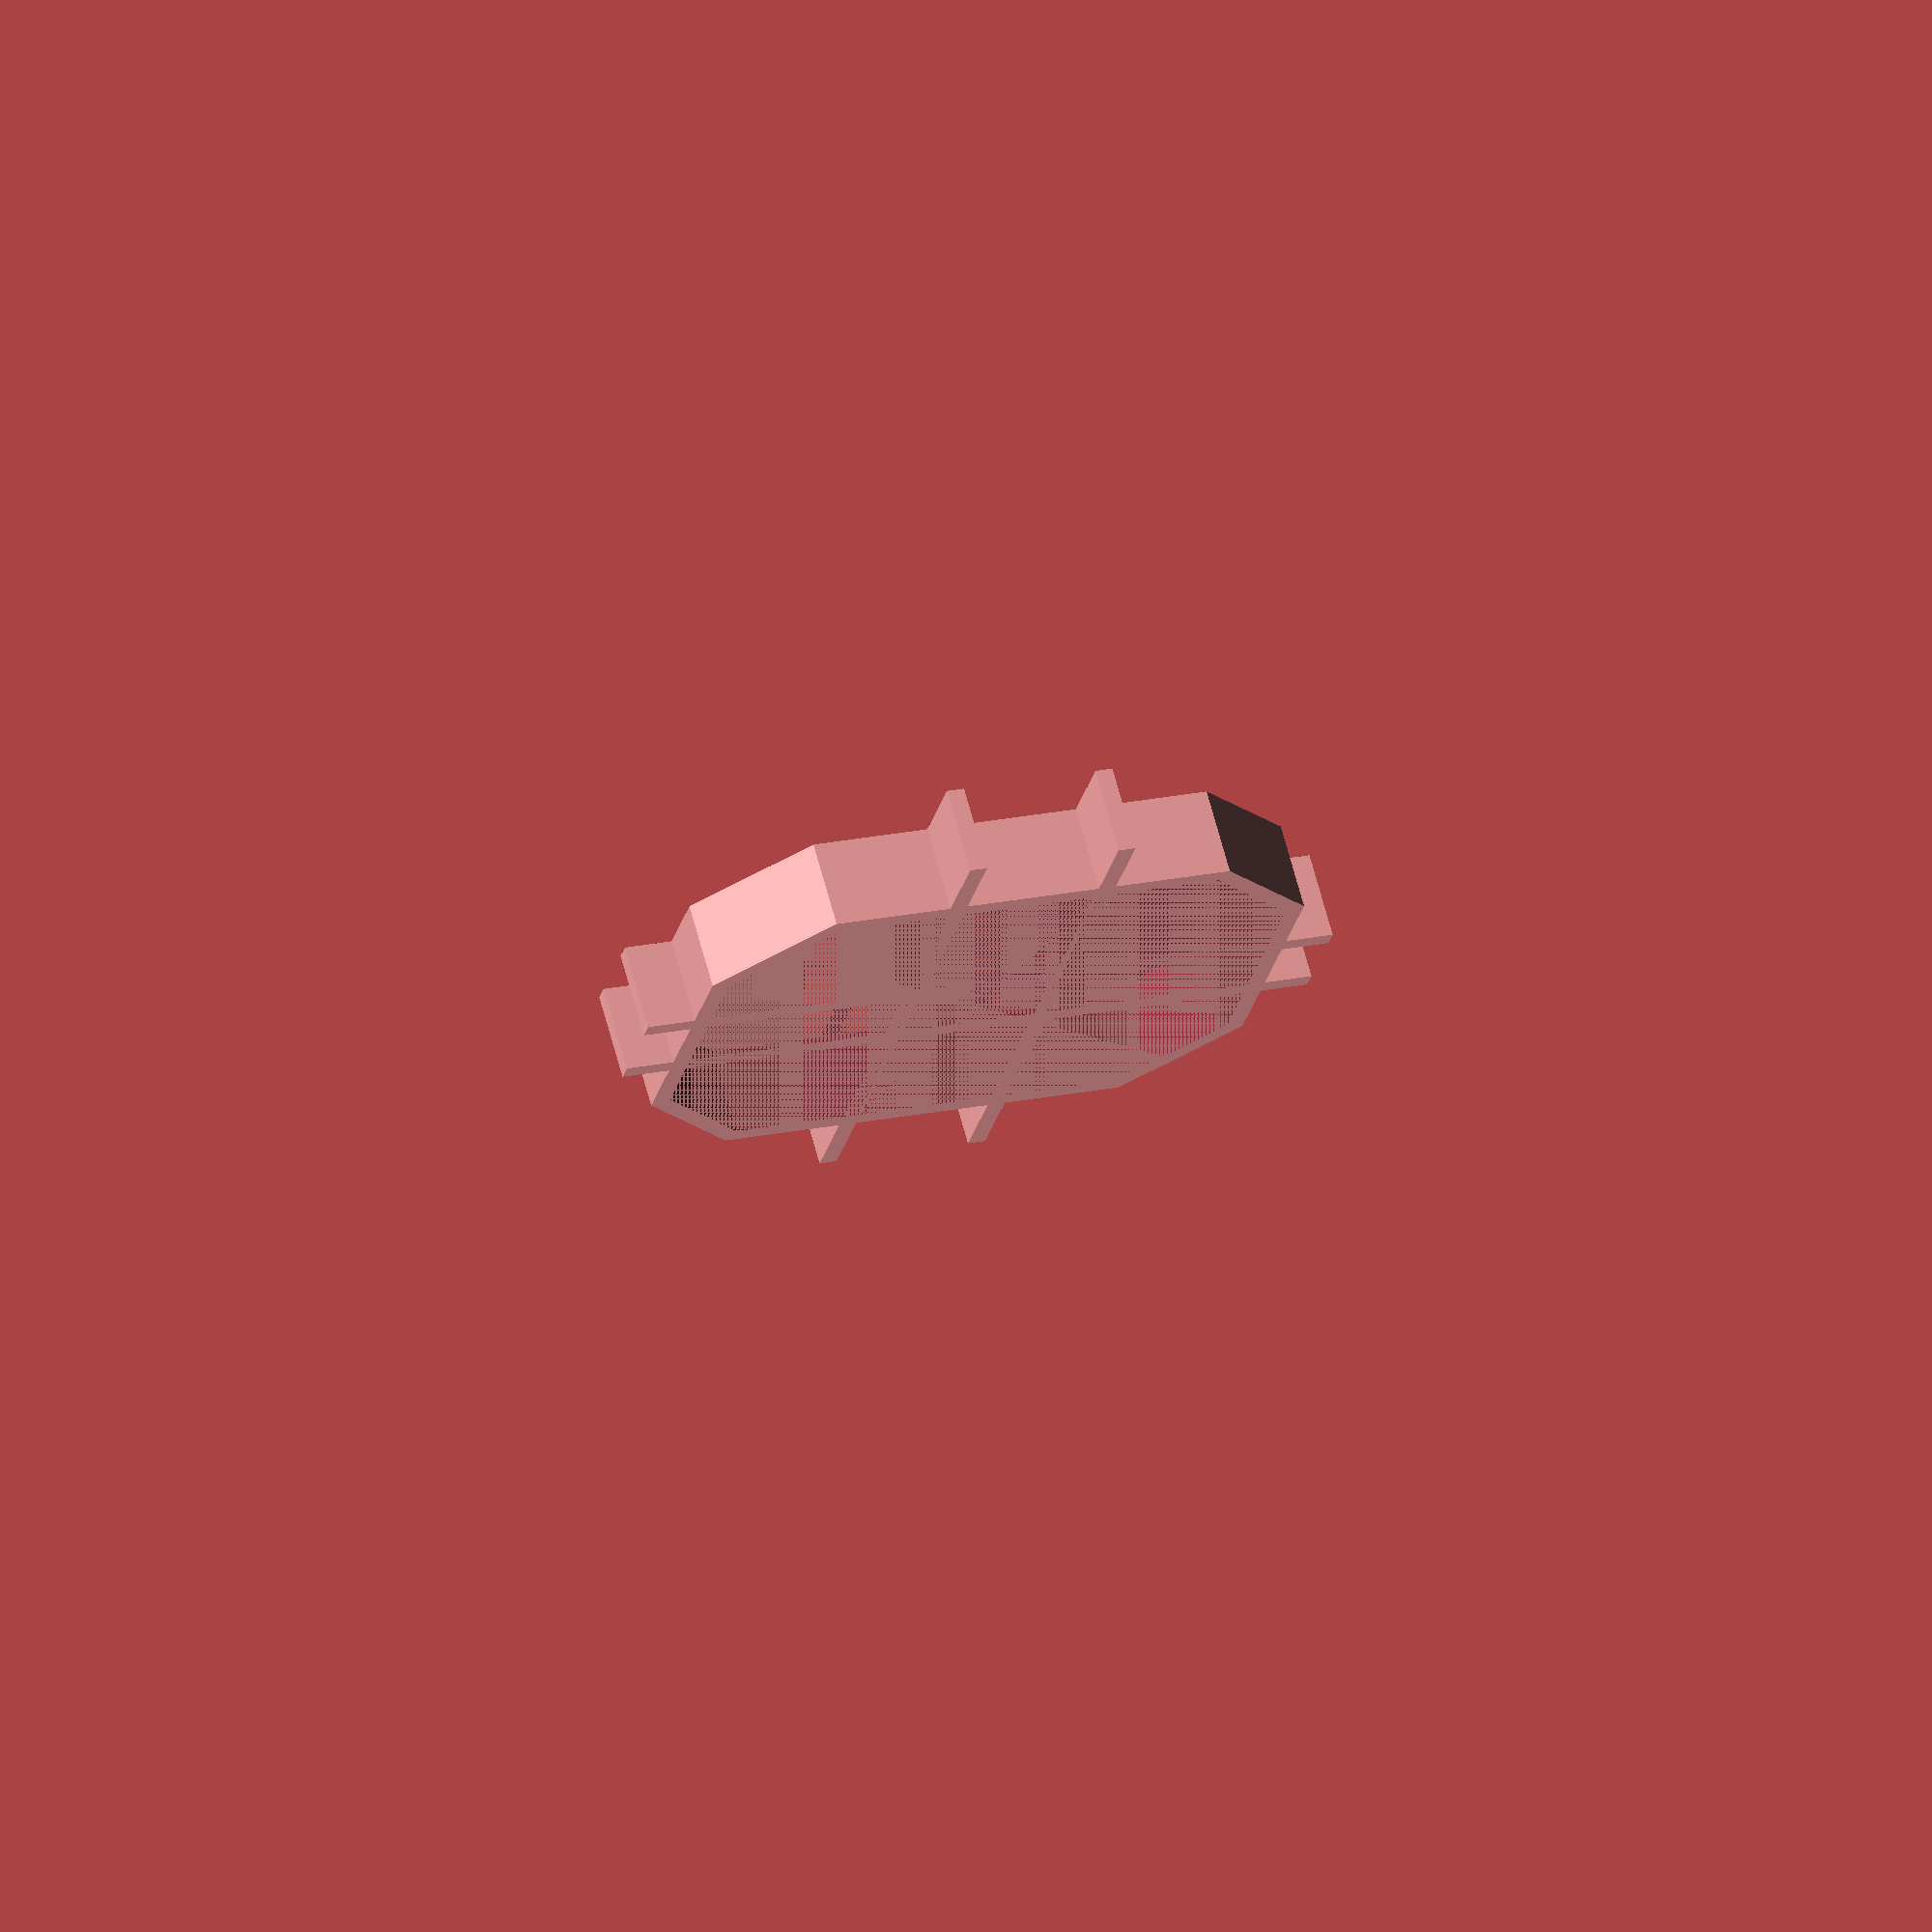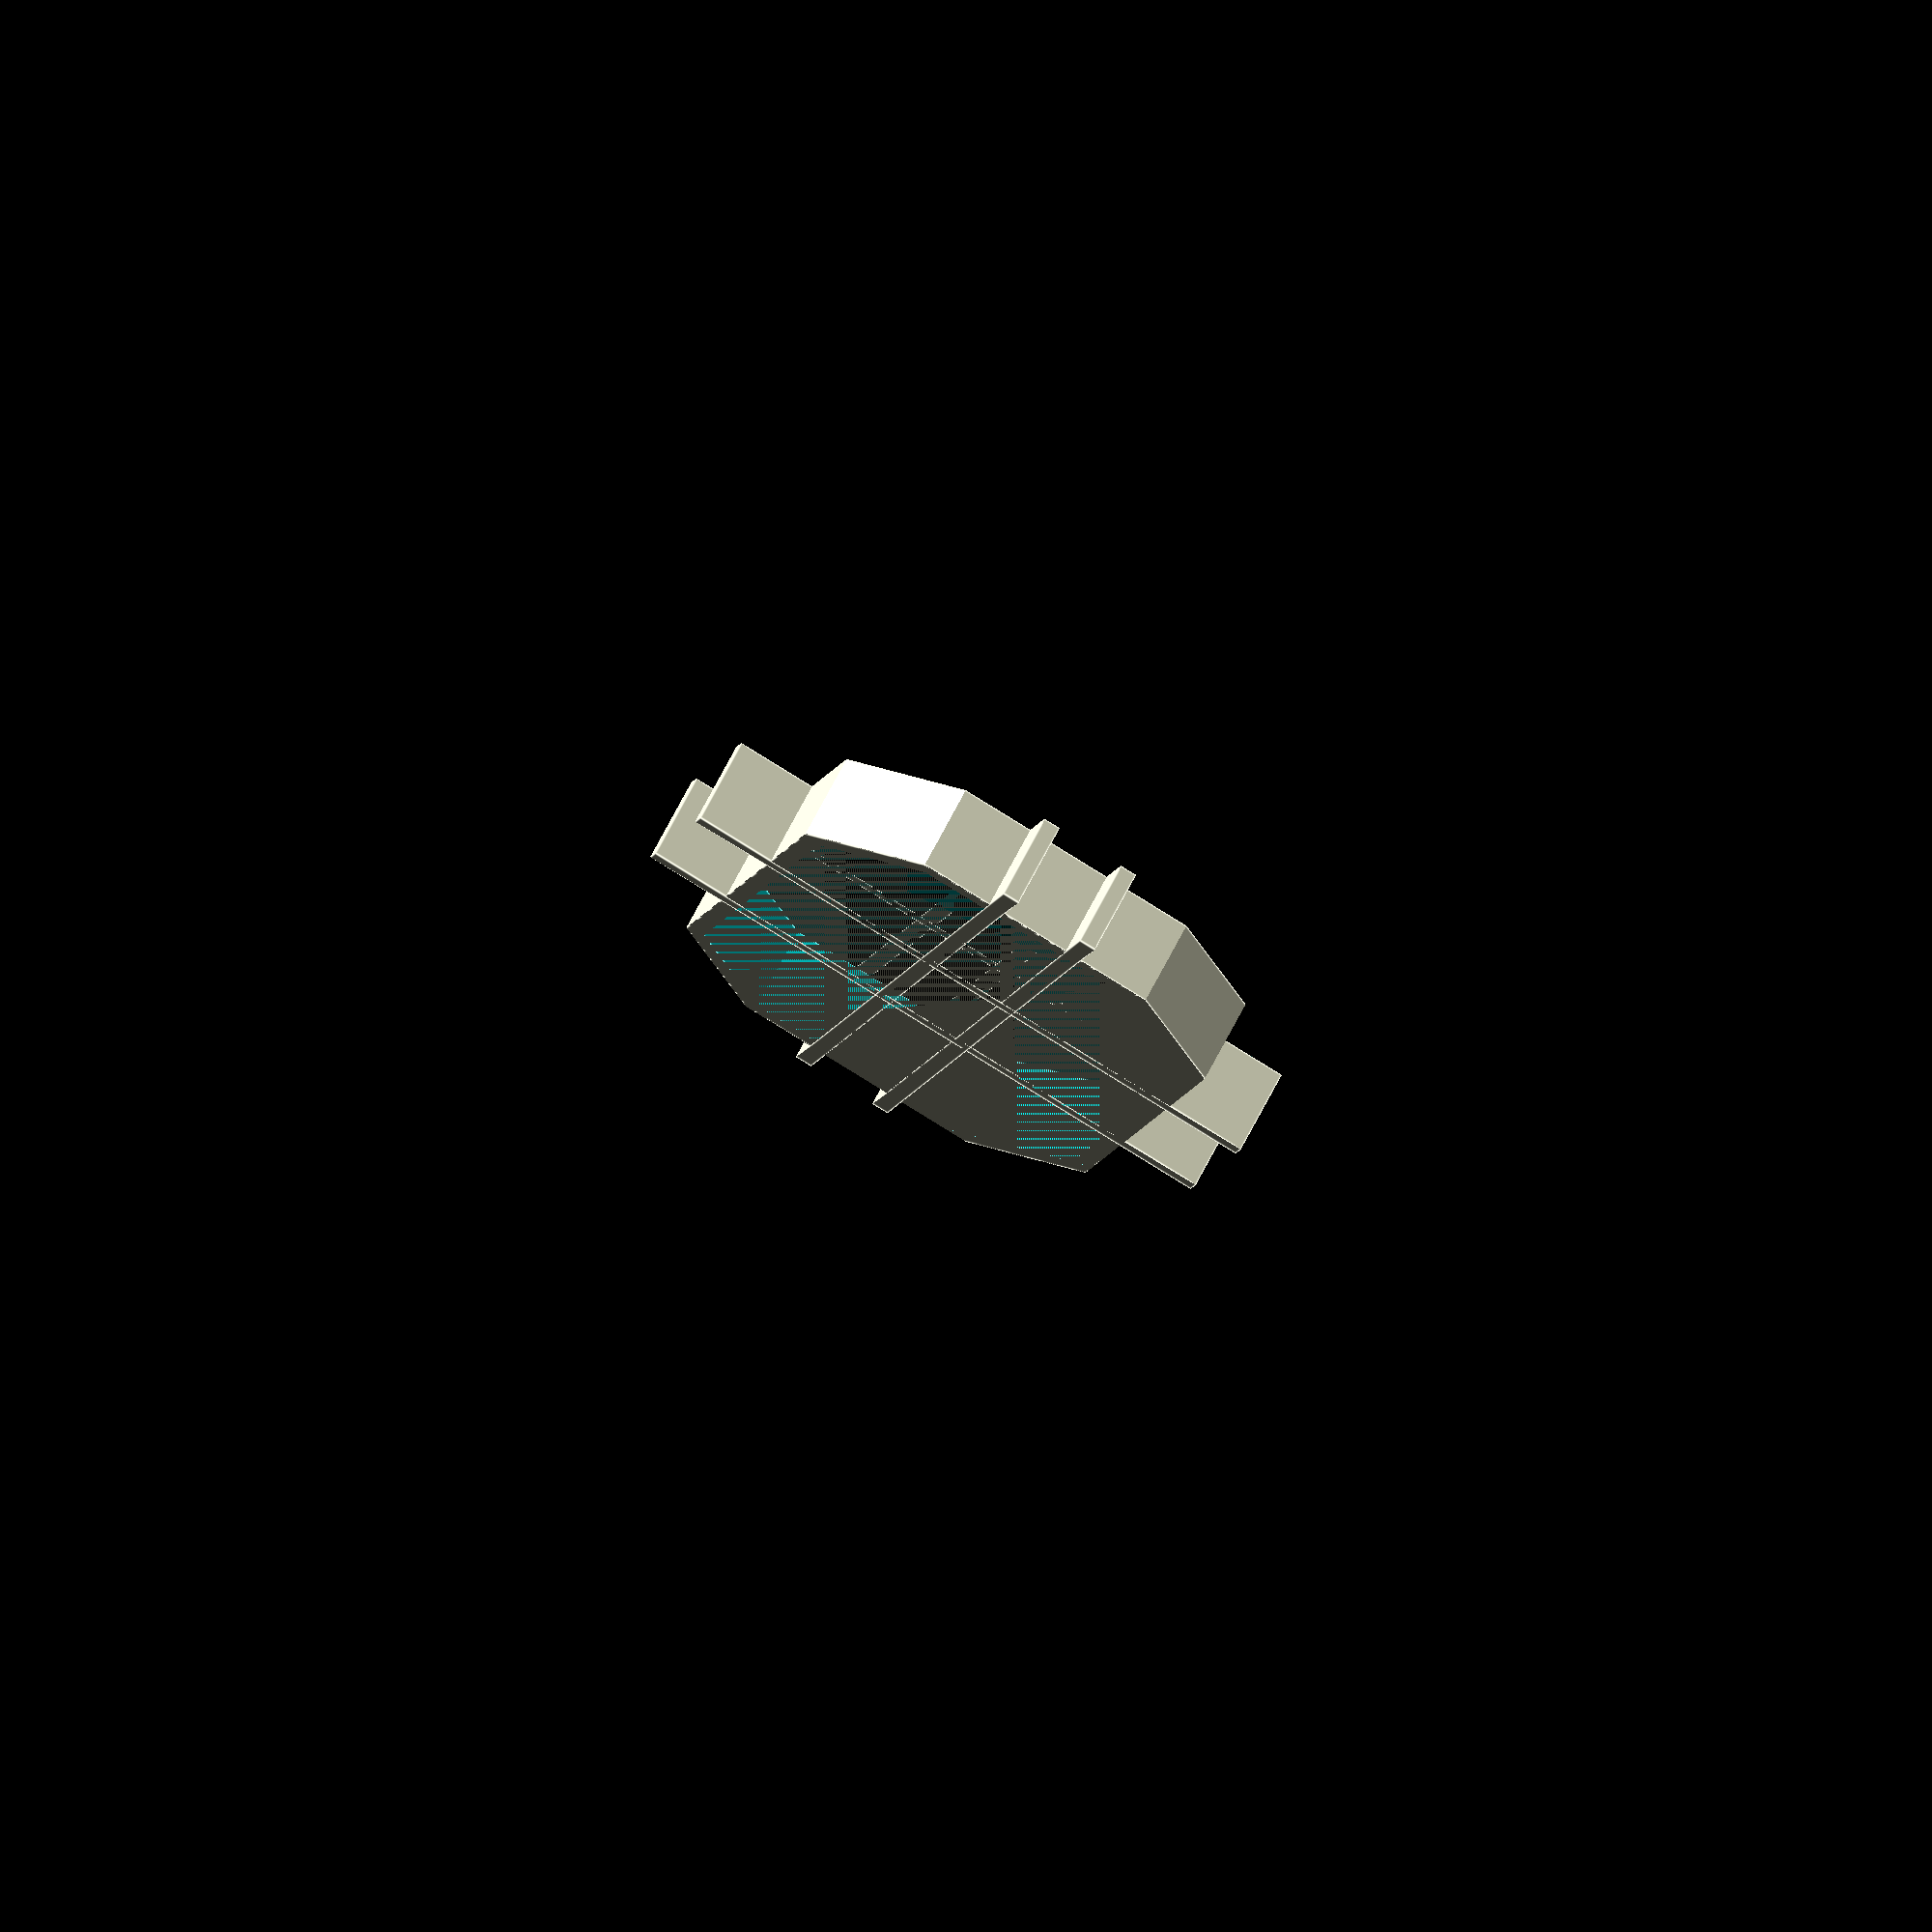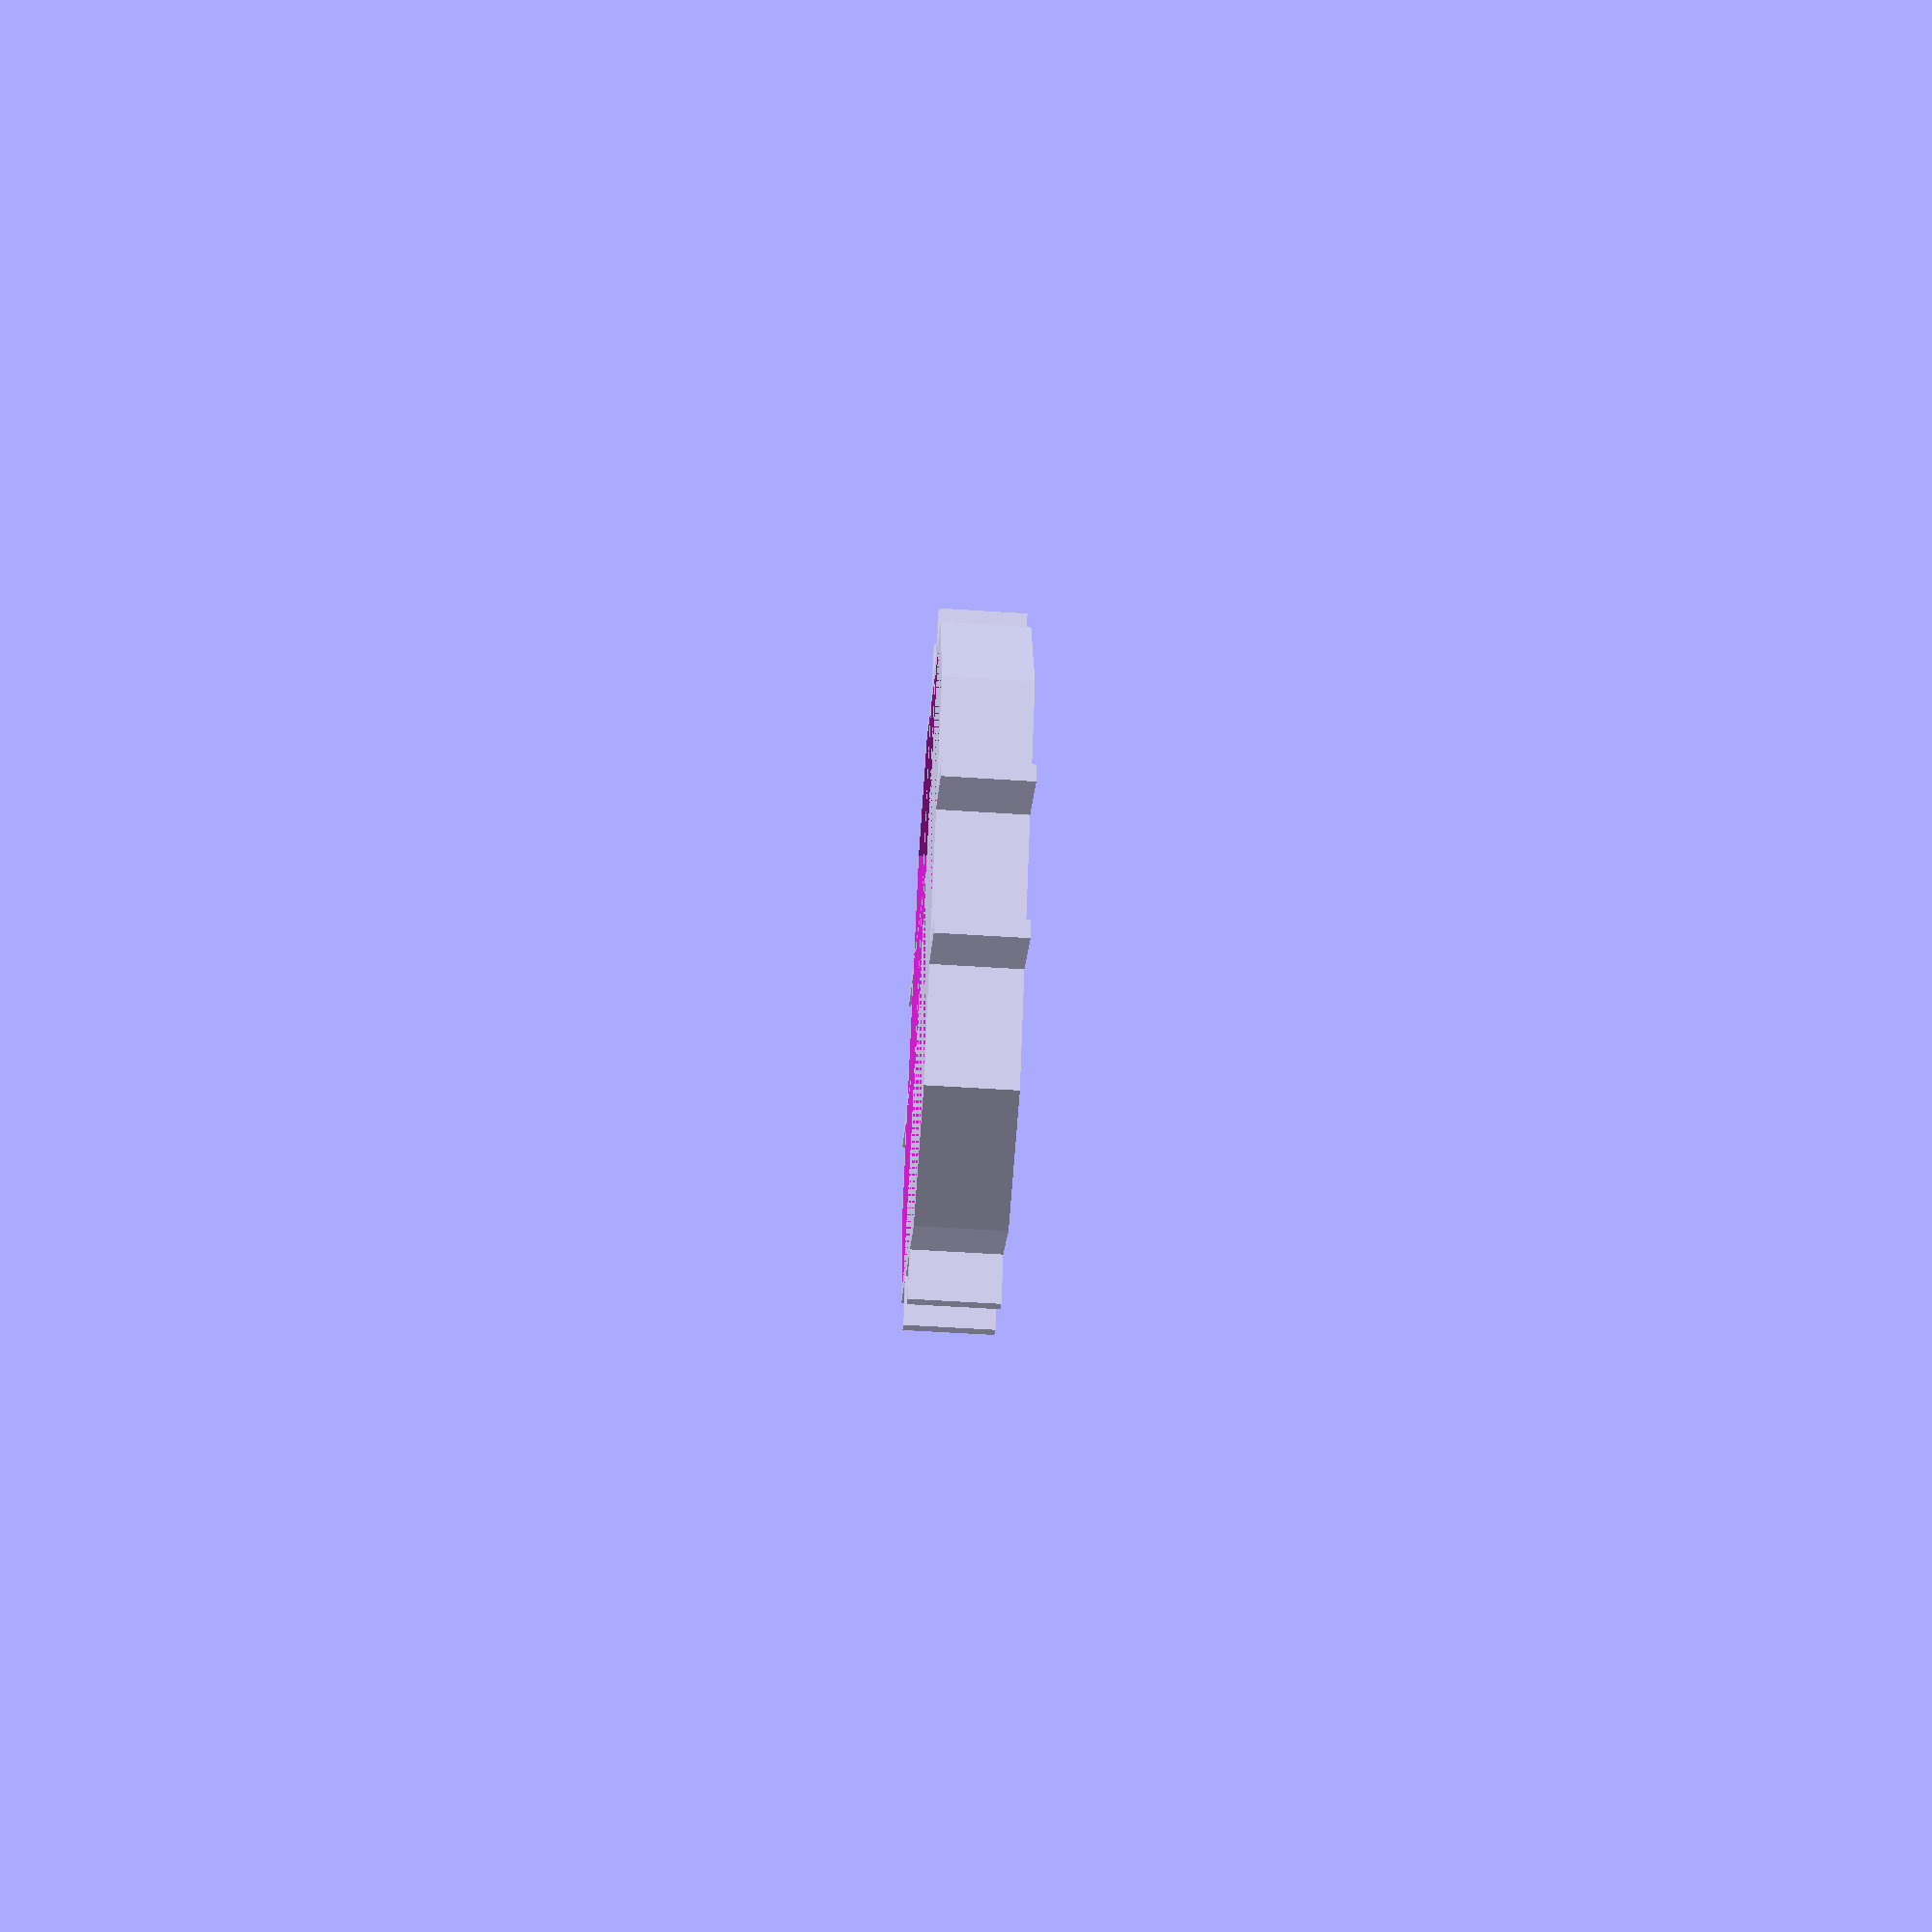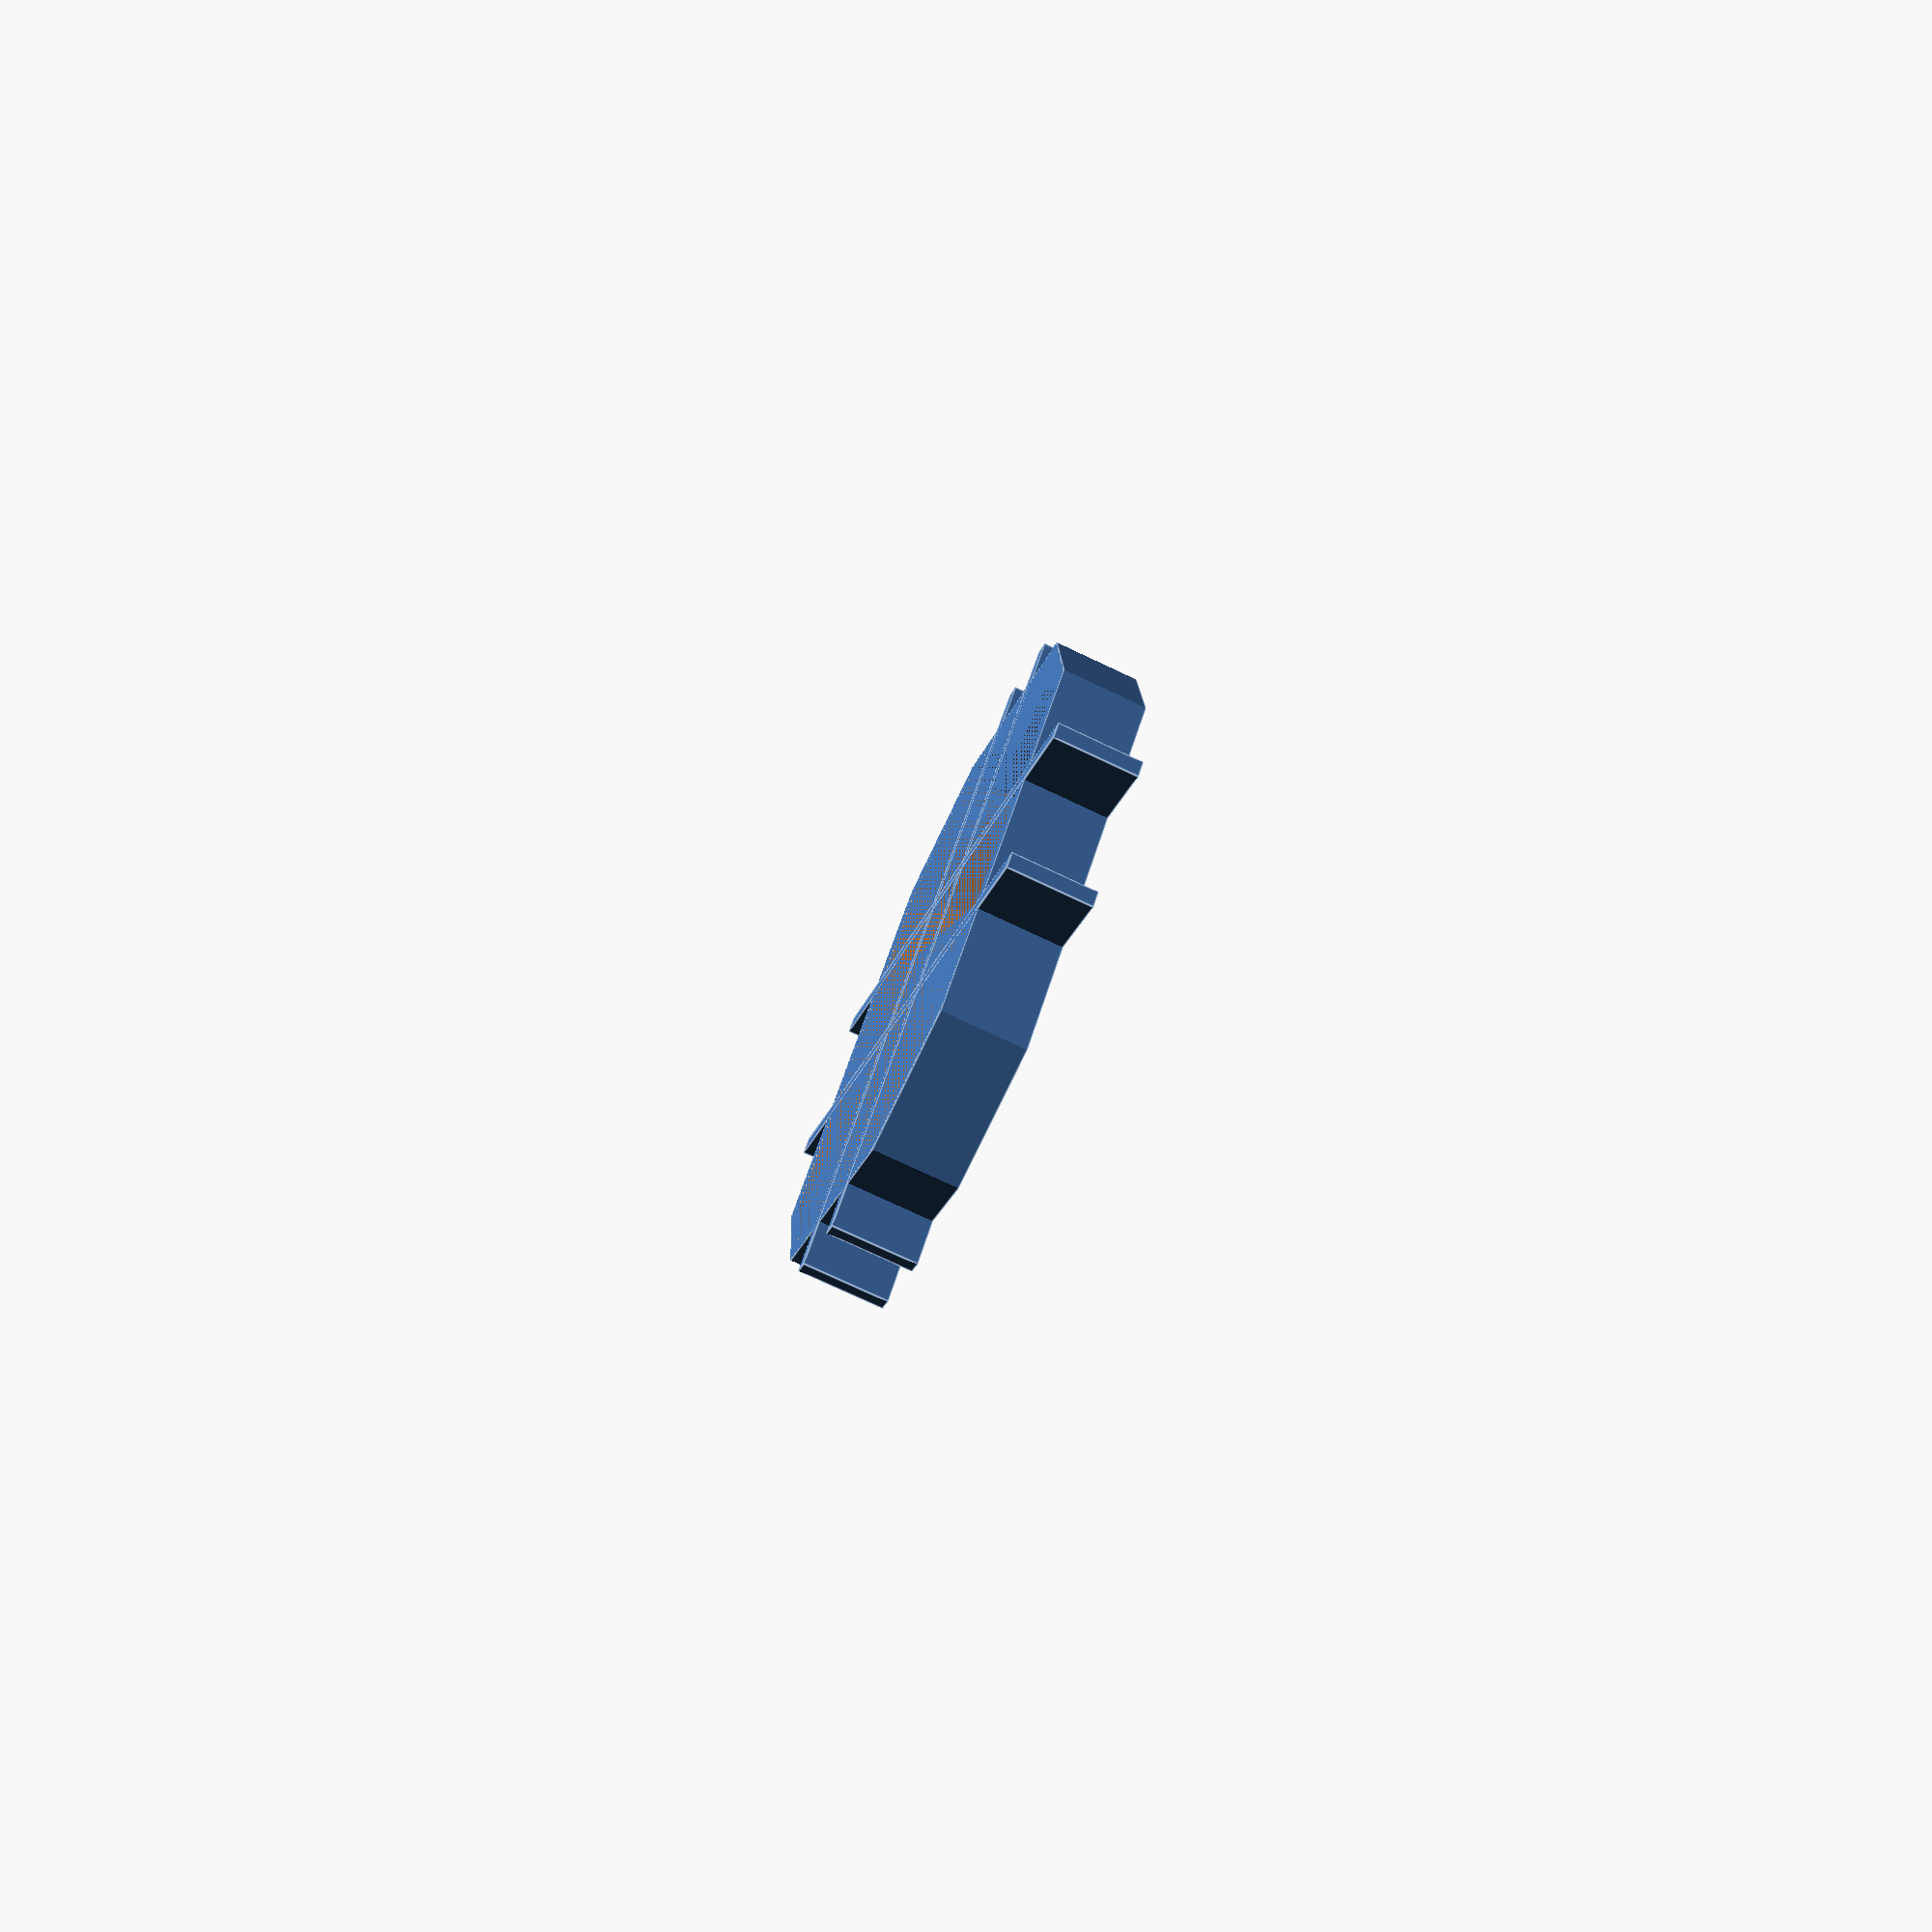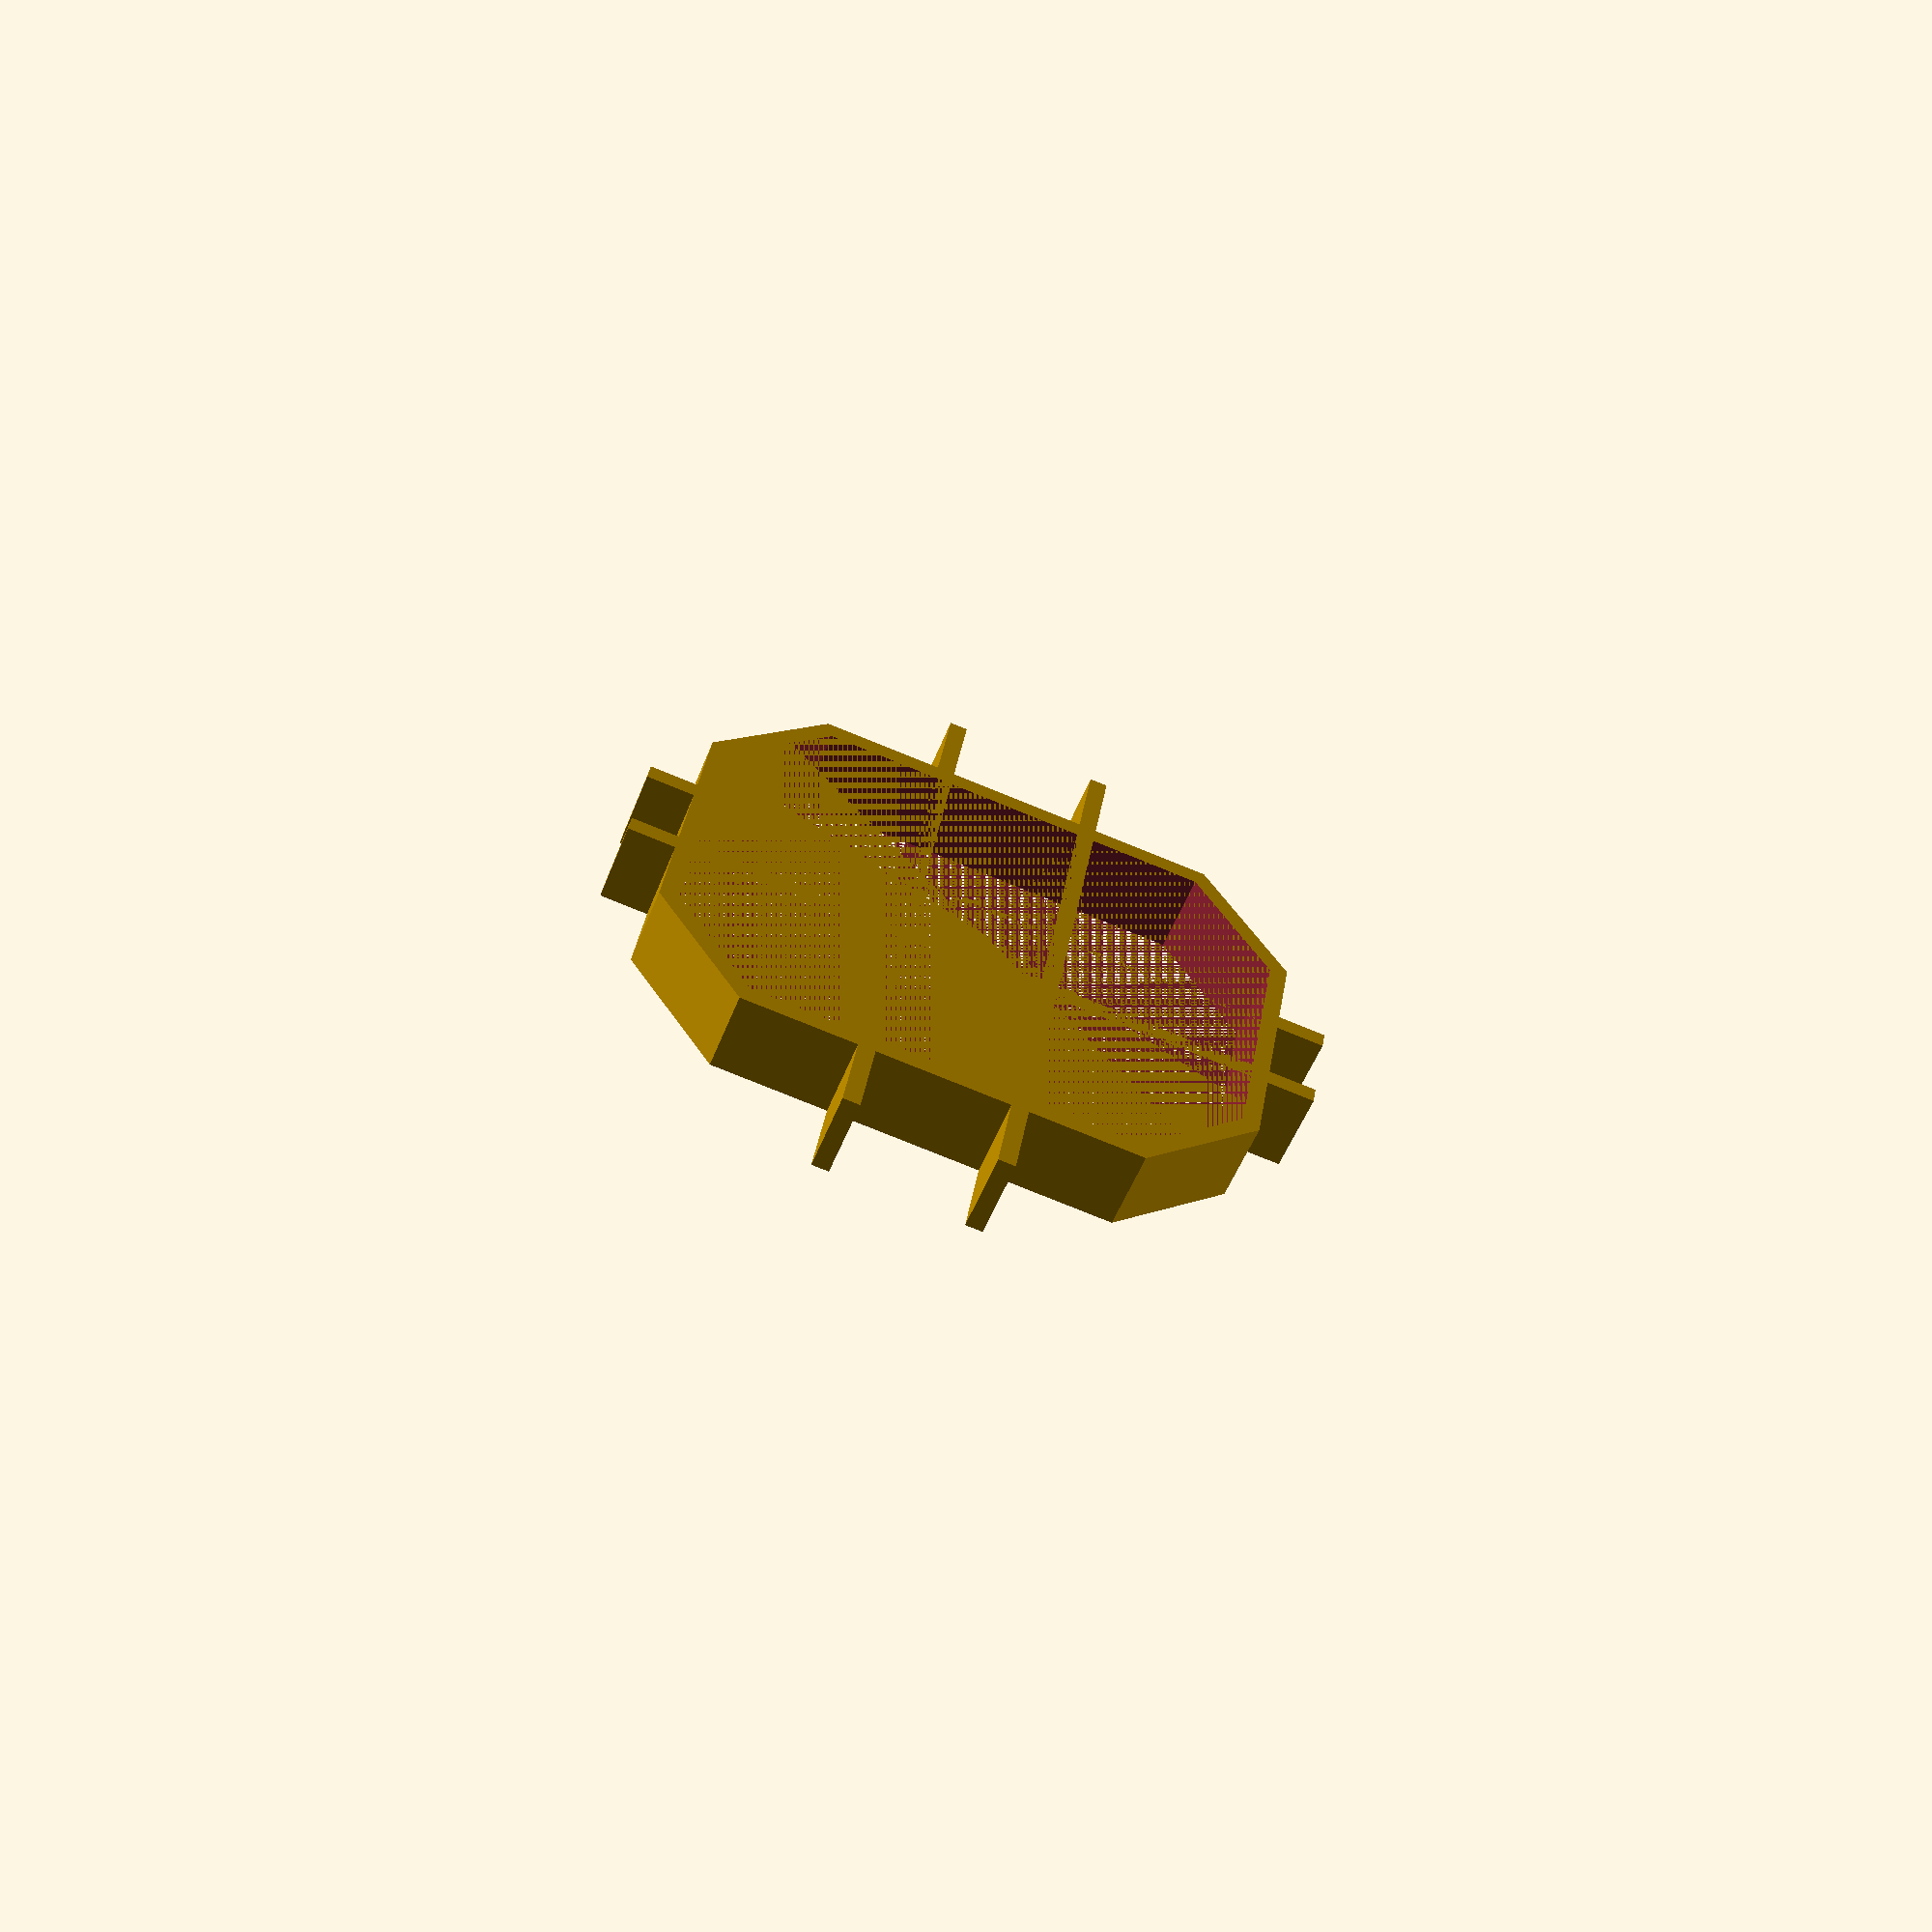
<openscad>

// Length of the spacer
l = 4;

// thickness of the spacer
t = 0.8;

// horizontal supports offset
ho = 2;

// vertical supports offset
vo = 3.5;

// diagonal bevels angle
a = 45;   

// // hairpin crossection ( 4 1/8 )
// hw = 25.6;  // width
// hh = 17.6;  // height
// hd = 25.6;  // distance between the diagonal bevels

// hairpin crossection ( 4 3/8 )
hw = 26.3;  // width
hh = 19.3;  // height
hd = 26.3;  // distance between the diagonal bevels

// mold inner dimensions
mw = 32.3;  // width
mh = 28.3;  // height


module grip_body( w, h, d, l )
{
   intersection( )
   {
      cube( [ w, h, l ], true );
      rotate( [ 0, 0, a ] )
      {
         cube( [ d,   d*2, l ], true );
      }
      rotate( [ 0, 0, -a ] )
      {
         cube( [ d,   d*2, l ], true );
      }
   }
}

difference( )
{
   union( )
   {
      grip_body( hw + 2*t, hh + 2*t, hd + 2*t, l );

      translate( [ 0, -ho, 0 ] ) { cube( [ mw, t , l ], true ); }
      translate( [ 0, ho, 0 ] ) { cube( [ mw, t , l ], true ); }
      translate( [ -vo, 0, 0 ] ) { cube( [ t , mh, l ], true ); }
      translate( [ vo, 0, 0 ] ) { cube( [ t , mh, l ], true ); }
   }

   grip_body( hw, hh, hd, l );
}
   


</openscad>
<views>
elev=114.4 azim=165.9 roll=14.9 proj=o view=wireframe
elev=292.2 azim=71.4 roll=207.0 proj=o view=edges
elev=54.2 azim=123.8 roll=86.0 proj=p view=solid
elev=72.6 azim=228.7 roll=244.4 proj=p view=edges
elev=229.9 azim=9.6 roll=200.2 proj=p view=solid
</views>
